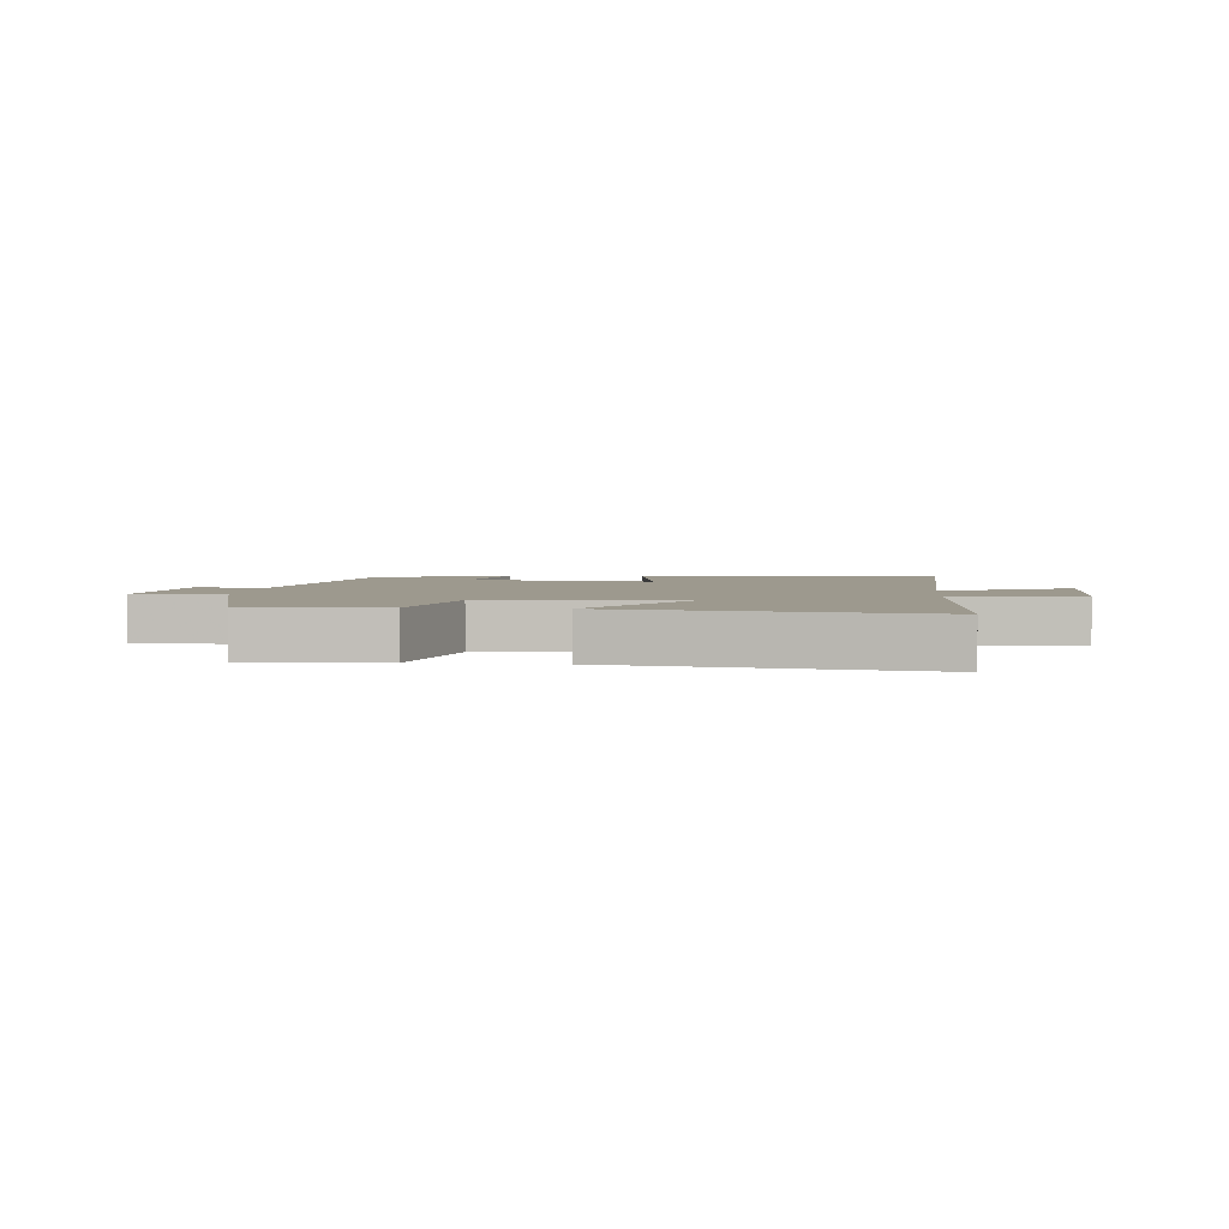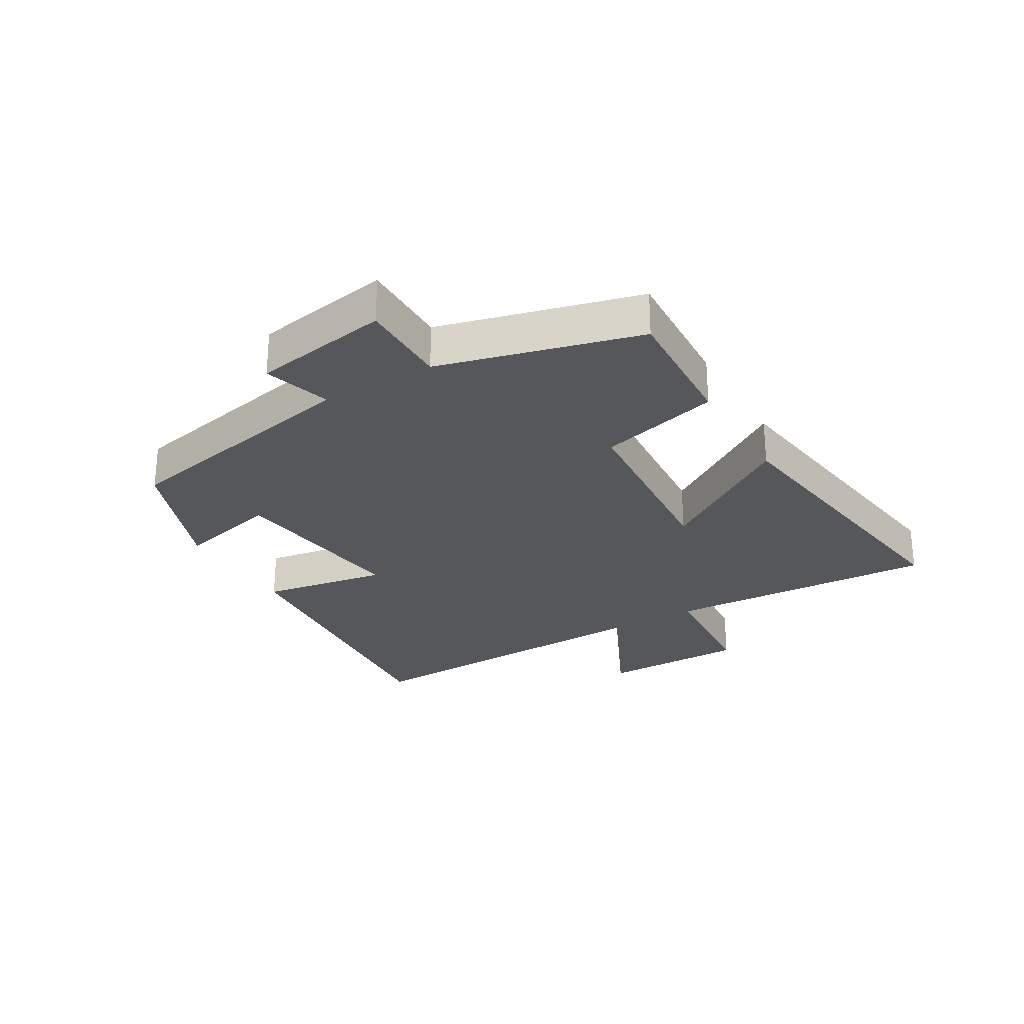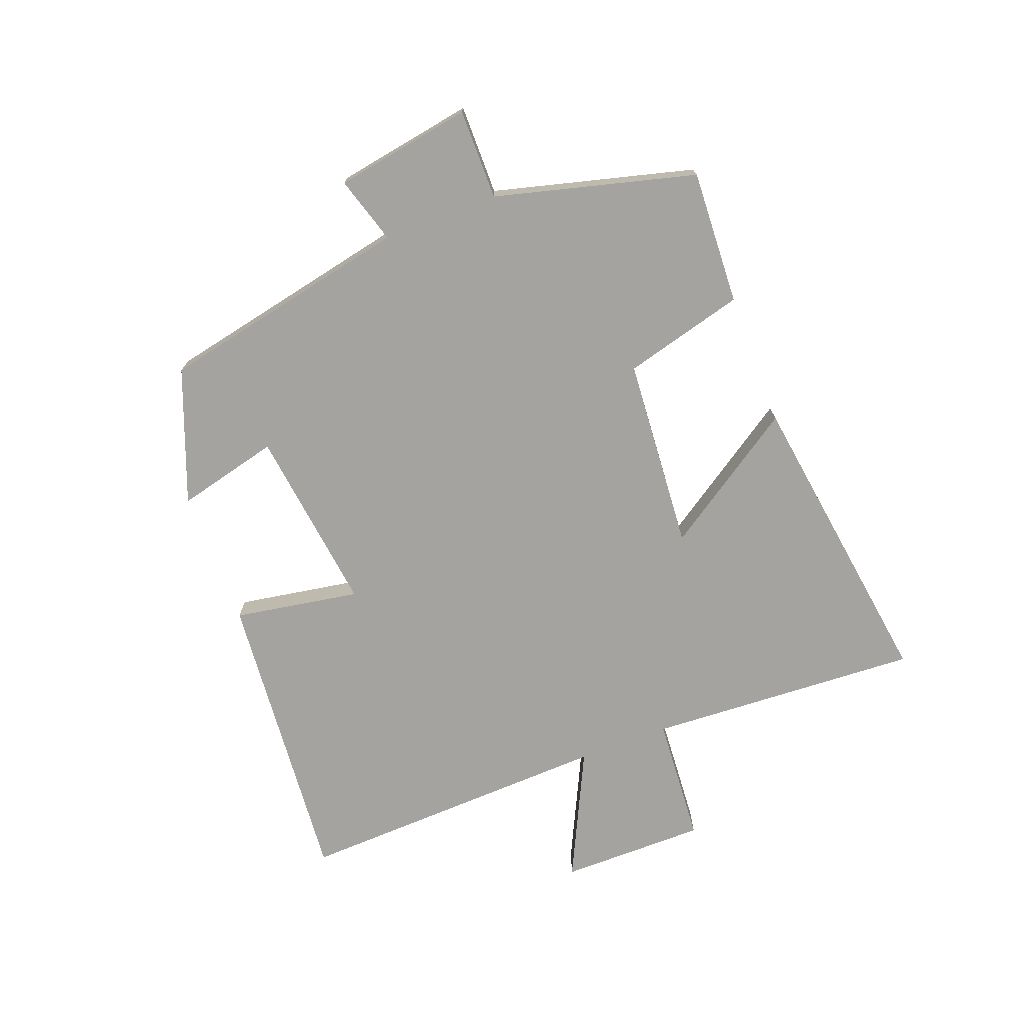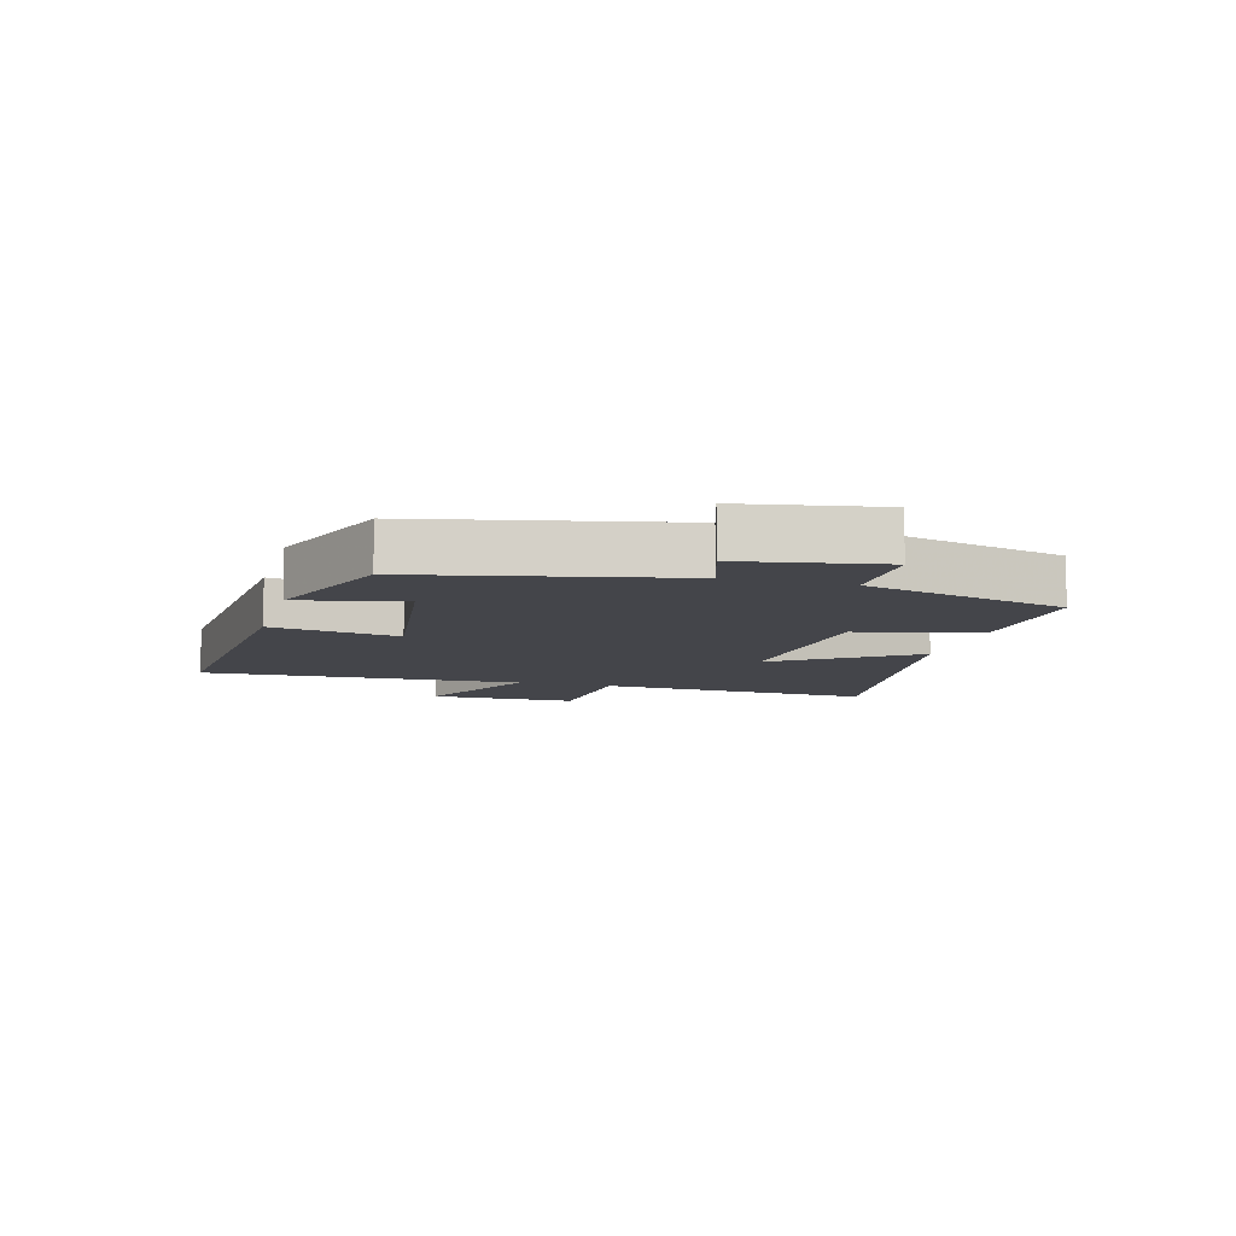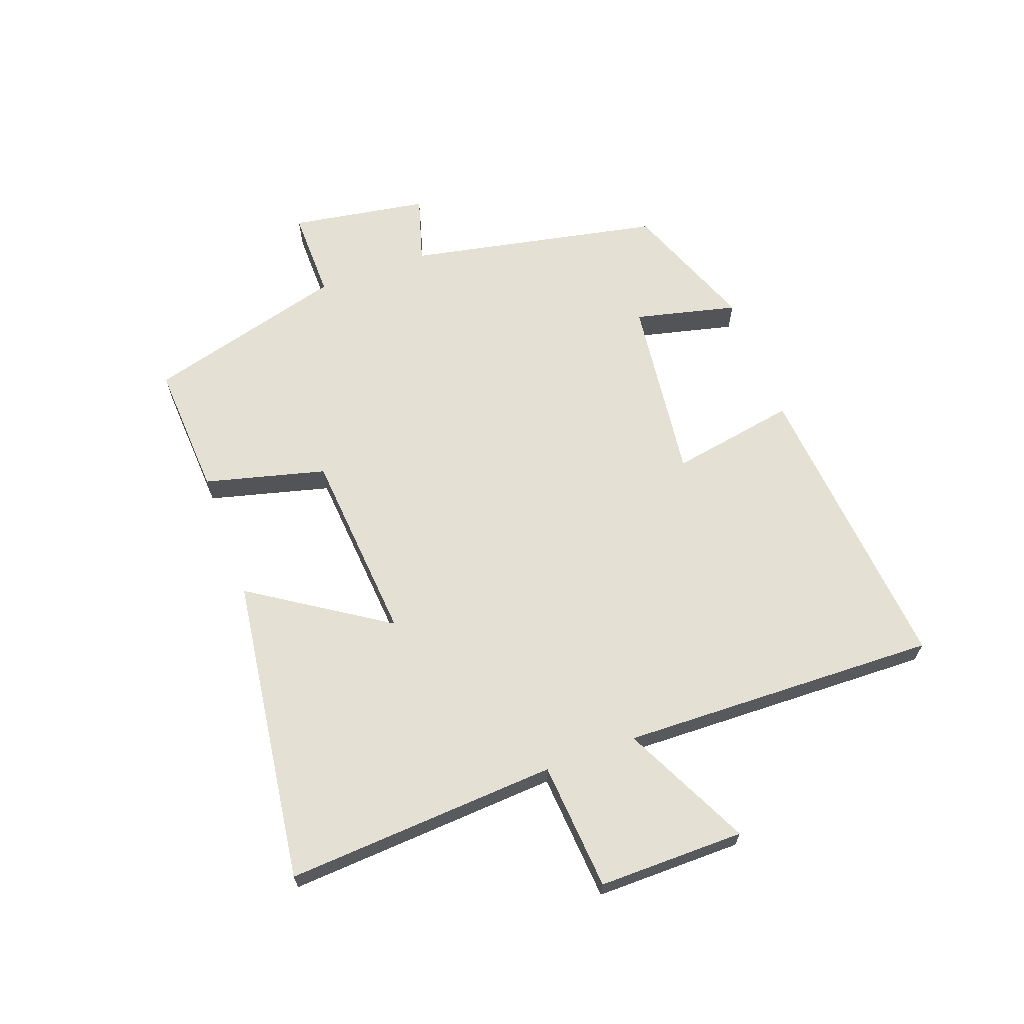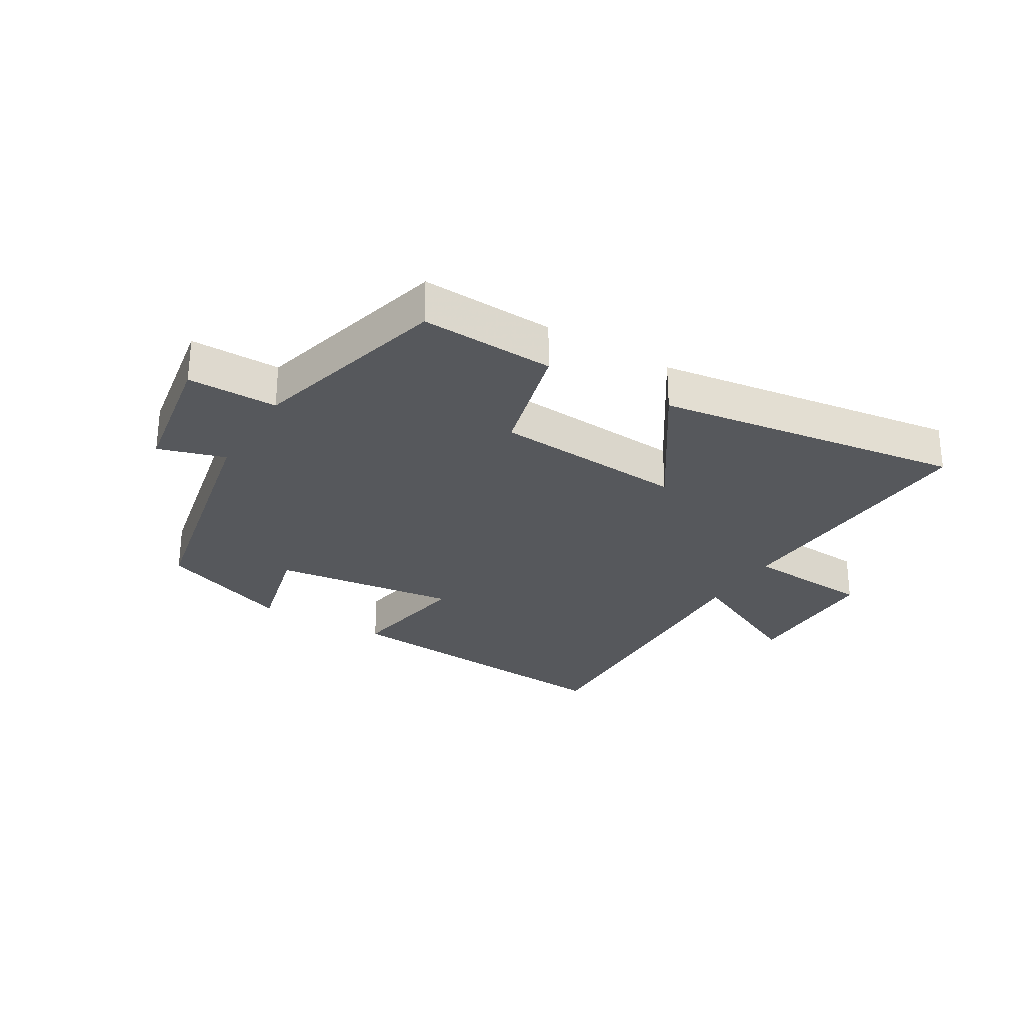
<metadata>
{"format":"obj","ext":"obj","renderer":"f3d","projection":"perspective","resolution":1024,"background":"white","views":[{"elev":3.3,"azim":5.6,"up":"+Y"},{"elev":-27.2,"azim":-59.5,"up":"+Y"},{"elev":-73.0,"azim":-69.1,"up":"+Y"},{"elev":-9.3,"azim":-105.2,"up":"+Y"},{"elev":65.6,"azim":69.6,"up":"+Y"},{"elev":-28.0,"azim":-30.9,"up":"+Y"}]}
</metadata>
<code>
v -0.414 0.07 0.511
v -0.195 0.07 0.5
v -0.143 0.07 0.303
v 0.171 0.07 0.279
v 0.025 0.07 0.5
v 0.525 0.07 0.571
v 0.5 0.07 0.127
v 0.709 0.07 0.112
v 0.709 0.07 -0.126
v 0.5 0.07 -0.025
v 0.518 0.07 -0.542
v 0.028 0.07 -0.5
v 0.063 0.07 -0.295
v -0.239 0.07 -0.333
v -0.198 0.07 -0.5
v -0.415 0.07 -0.417
v -0.5 0.07 -0.005
v -0.609 0.07 -0.038
v -0.647 0.07 0.186
v -0.5 0.07 0.185
v -0.414 0 0.511
v -0.195 0 0.5
v -0.143 0 0.303
v 0.171 0 0.279
v 0.025 0 0.5
v 0.525 0 0.571
v 0.5 0 0.127
v 0.709 0 0.112
v 0.709 0 -0.126
v 0.5 0 -0.025
v 0.518 0 -0.542
v 0.028 0 -0.5
v 0.063 0 -0.295
v -0.239 0 -0.333
v -0.198 0 -0.5
v -0.415 0 -0.417
v -0.5 0 -0.005
v -0.609 0 -0.038
v -0.647 0 0.186
v -0.5 0 0.185
f 17 18 19 20
f 16 17 20
f 15 16 20
f 14 15 20
f 13 14 20 1
f 10 11 12 13
f 7 8 9 10
f 7 10 13
f 4 5 6 7
f 3 4 7 13
f 1 2 3
f 1 3 13
f 40 39 38 37
f 40 37 36
f 40 36 35
f 40 35 34
f 21 40 34 33
f 33 32 31 30
f 30 29 28 27
f 33 30 27
f 27 26 25 24
f 33 27 24 23
f 23 22 21
f 33 23 21
f 1 21 22 2
f 2 22 23 3
f 3 23 24 4
f 4 24 25 5
f 5 25 26 6
f 6 26 27 7
f 7 27 28 8
f 8 28 29 9
f 9 29 30 10
f 10 30 31 11
f 11 31 32 12
f 12 32 33 13
f 13 33 34 14
f 14 34 35 15
f 15 35 36 16
f 16 36 37 17
f 17 37 38 18
f 18 38 39 19
f 19 39 40 20
f 20 40 21 1

</code>
